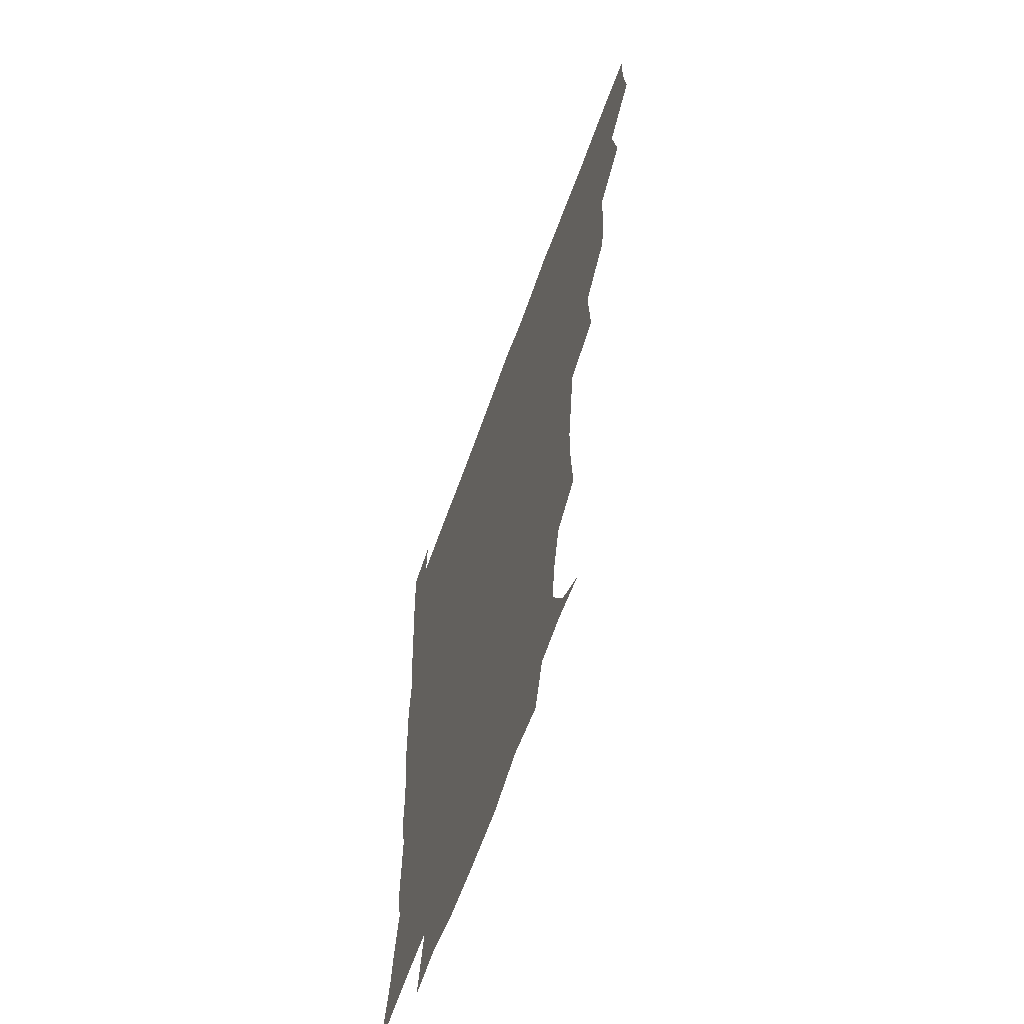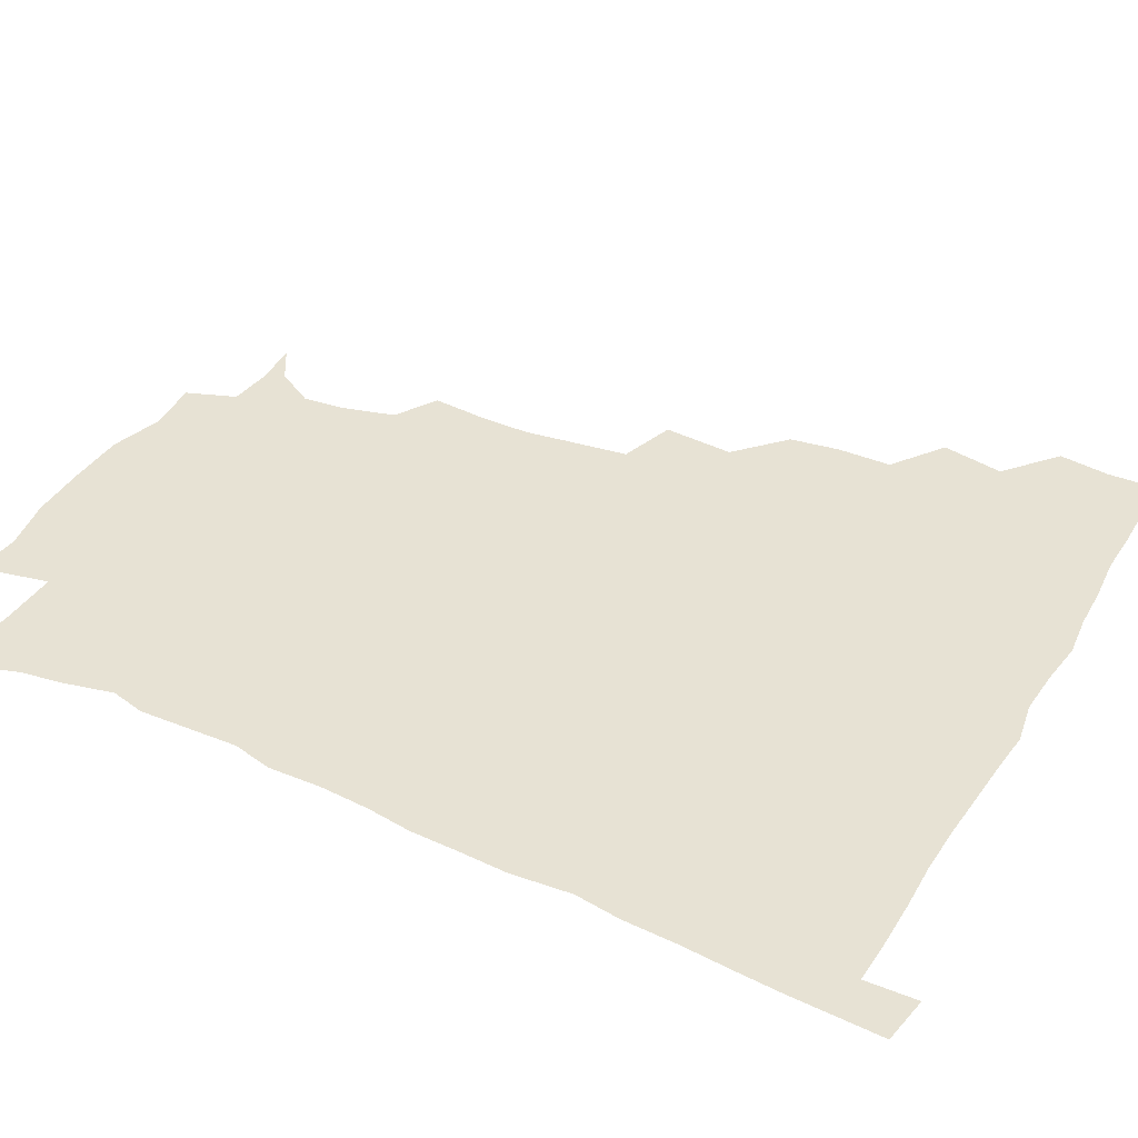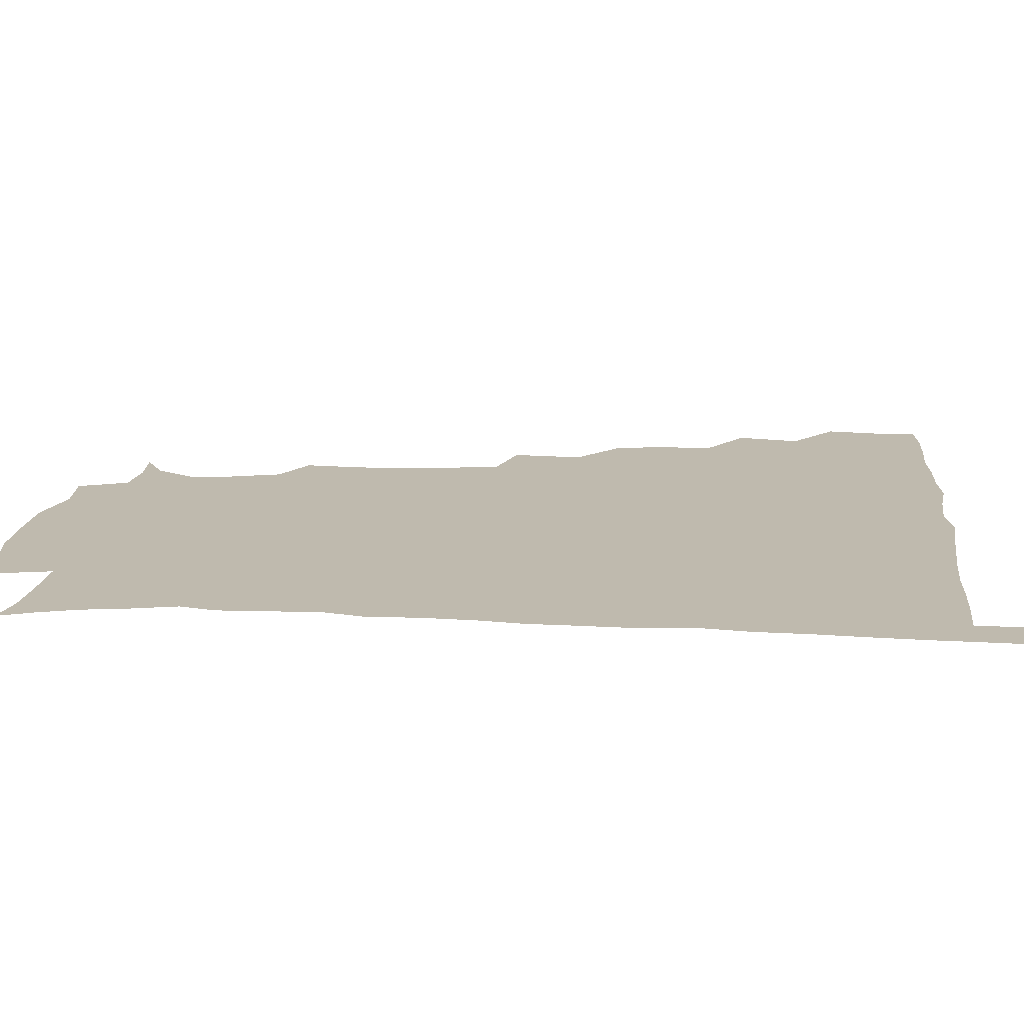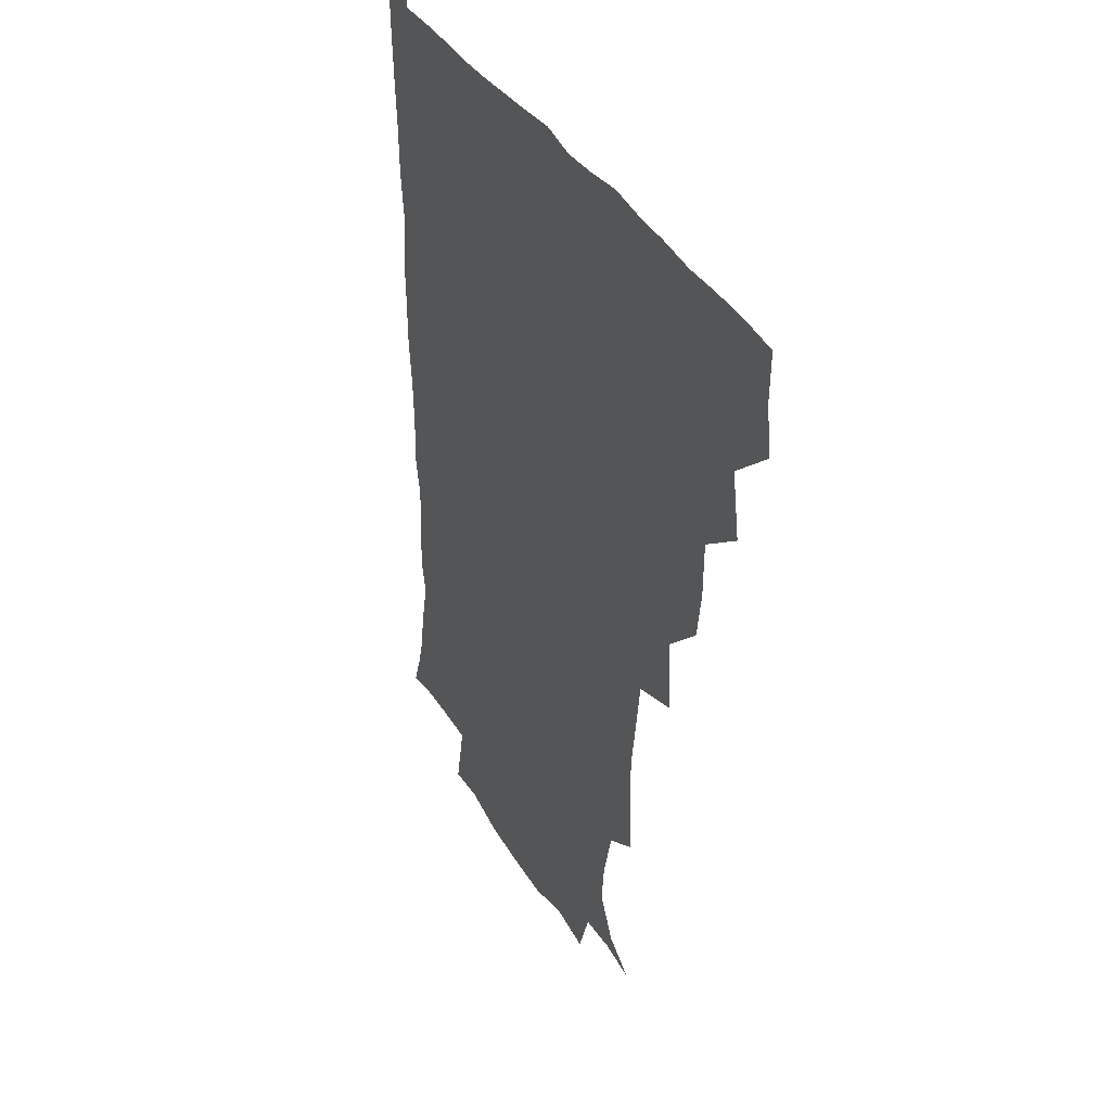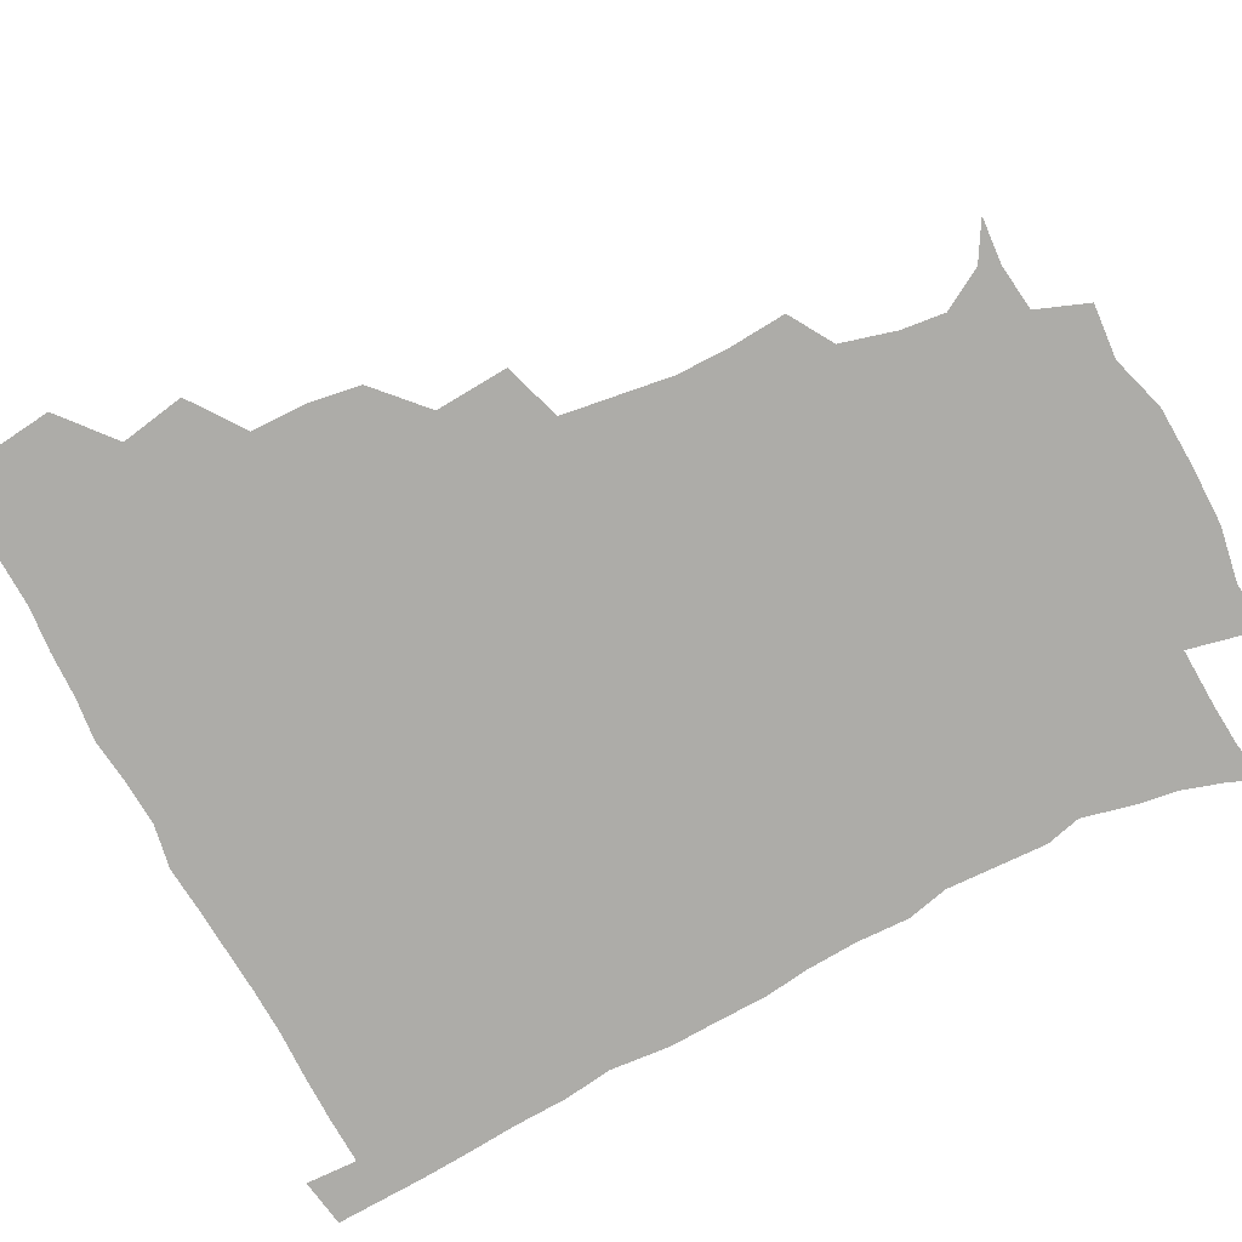
<metadata>
{"format":"obj","ext":"obj","renderer":"f3d","projection":"perspective","resolution":1024,"background":"white","views":[{"elev":-62.5,"azim":-109.6,"up":"+Y"},{"elev":40.0,"azim":118.4,"up":"+Z"},{"elev":15.8,"azim":95.2,"up":"+Z"},{"elev":36.0,"azim":-115.8,"up":"+Y"},{"elev":-76.7,"azim":-62.5,"up":"+Z"}]}
</metadata>
<code>
v 435.4 403.1 0
v 437.3 420.2 0
v 436.7 435.5 0
v 449.1 367.8 0
v 452.8 388.6 0
v 451.8 404.5 0
v 452.7 420.3 0
v 451.6 436.9 0
v 469.7 320.5 0
v 467.1 336.7 0
v 466.7 355.1 0
v 469 375.5 0
v 468.4 390.7 0
v 467.8 405.7 0
v 467.5 420.5 0
v 466.6 437.1 0
v 484.3 282 0
v 485.7 305.7 0
v 485 328.2 0
v 484 344.4 0
v 484.3 361.7 0
v 483.8 376.7 0
v 483.4 391.4 0
v 482.9 406 0
v 482.3 420.7 0
v 481.8 436.6 0
v 506.9 205.6 0
v 508.2 224.3 0
v 508.1 241 0
v 506 255.1 0
v 503 275.9 0
v 500.8 295.5 0
v 499.9 313.3 0
v 498.1 328.4 0
v 498.1 344.9 0
v 498.7 362.1 0
v 498.6 377.2 0
v 498.1 391.6 0
v 497.7 406 0
v 497.2 420.2 0
v 496.6 437.9 0
v 507.6 144.8 0
v 519.7 152 0
v 527.4 165.3 0
v 525.9 179.2 0
v 521.1 196.9 0
v 521.7 218.8 0
v 520.9 235.4 0
v 519.6 250.6 0
v 517.6 266.9 0
v 516.1 284.4 0
v 515.4 301.7 0
v 515.6 319.2 0
v 515.1 333.9 0
v 513.6 347.7 0
v 514.1 363.7 0
v 513.4 377.5 0
v 512.7 391.7 0
v 512.2 406.2 0
v 511.7 420.7 0
v 511.2 438.3 0
v 522.7 145.9 0
v 533.2 157.3 0
v 537.2 174.1 0
v 535.2 190.5 0
v 533.4 206.3 0
v 534.8 227.3 0
v 532.8 240.5 0
v 531.7 255.2 0
v 530.7 271.9 0
v 529.3 286.4 0
v 529.3 304.2 0
v 529.1 318.3 0
v 529.1 334.6 0
v 528.5 348.8 0
v 528.3 363.3 0
v 528.8 377.9 0
v 527.4 391.9 0
v 527.2 406.2 0
v 526.5 421.7 0
v 525.5 439.8 0
v 537.7 144.1 0
v 548.1 165.4 0
v 548.8 182.1 0
v 547 196.2 0
v 547.2 213.9 0
v 547.4 231.2 0
v 545.9 244.4 0
v 545.6 260.3 0
v 544.1 273.2 0
v 543.5 288.6 0
v 542.9 302.8 0
v 543.4 320.1 0
v 543.5 335 0
v 543 348.9 0
v 542.7 362.9 0
v 543.1 377.8 0
v 542.6 391.6 0
v 542.5 405.5 0
v 541.6 420.9 0
v 540.5 438.1 0
v 544 127.5 0
v 556.2 150.3 0
v 560.7 167.8 0
v 560.8 185.8 0
v 560.5 200.5 0
v 560.2 216.1 0
v 560.3 231.5 0
v 559 245.7 0
v 558.7 260.8 0
v 558.3 275.4 0
v 557.5 289.8 0
v 558.5 306.8 0
v 557.4 319.4 0
v 558.1 336.2 0
v 557.5 349.1 0
v 557.9 364 0
v 557.5 377.7 0
v 557 391.7 0
v 557 405.7 0
v 556.5 420.2 0
v 555.4 437.2 0
v 561.5 128.9 0
v 571.5 151.7 0
v 574.1 171 0
v 574 185.4 0
v 573.6 201.3 0
v 572.1 218.6 0
v 574.5 234.5 0
v 572.6 246.7 0
v 572.6 262 0
v 572.3 275.6 0
v 571.9 290 0
v 572.1 307.2 0
v 572.5 321.9 0
v 572.2 335.5 0
v 572.1 349.4 0
v 572.6 364.5 0
v 572 377.8 0
v 572.1 391.8 0
v 571.5 406.1 0
v 570.9 420.7 0
v 569.5 439.8 0
v 579.5 123.4 0
v 586.3 152.6 0
v 587 170.7 0
v 587.5 186.7 0
v 587.5 203.4 0
v 586.2 215.8 0
v 585.6 237 0
v 586.7 248.6 0
v 586.9 262 0
v 586.6 277 0
v 586.3 291.2 0
v 586.3 307.3 0
v 586.4 322.1 0
v 586.7 335.6 0
v 586.5 349.1 0
v 586.7 364.1 0
v 586.8 377.9 0
v 586.7 391.9 0
v 586.6 405.8 0
v 585.4 421.7 0
v 584 438.5 0
v 599.3 122.5 0
v 600.8 152.1 0
v 600.5 170.8 0
v 600.8 187.9 0
v 600.9 203.5 0
v 601.9 216 0
v 600.7 230.2 0
v 600.4 244.5 0
v 599.8 262.5 0
v 600.3 277.6 0
v 600.4 291.9 0
v 600.3 307.4 0
v 600.7 320.6 0
v 600.8 336.2 0
v 601.2 349.9 0
v 601.4 364.3 0
v 601.6 378.2 0
v 601.4 392.2 0
v 601.1 406.6 0
v 600.2 421.8 0
v 598.6 437.5 0
v 618.2 122.5 0
v 615.4 152 0
v 614.9 169.3 0
v 613.9 187 0
v 613.8 202.4 0
v 614.8 218.5 0
v 614 233.1 0
v 614.1 249.2 0
v 614.2 262.4 0
v 613.8 277.9 0
v 614.3 292.1 0
v 614.3 306.3 0
v 614.9 321.8 0
v 615 335.6 0
v 615.4 350.6 0
v 615.7 364.7 0
v 616.2 378.3 0
v 616.7 392.3 0
v 616.9 406.1 0
v 615.8 421.1 0
v 614.1 436.5 0
v 636.3 125.6 0
v 631.2 149.2 0
v 628.4 169.7 0
v 627.7 185.4 0
v 626.8 202.1 0
v 627.1 218.8 0
v 627.1 233.6 0
v 627.2 247.5 0
v 627.7 262.9 0
v 627.9 276.2 0
v 627.9 291.3 0
v 628.4 304.8 0
v 627.9 323 0
v 628.9 335.9 0
v 629.2 351.2 0
v 630 364.1 0
v 630.6 378.3 0
v 631 392.4 0
v 631.3 406.5 0
v 631.3 420.7 0
v 629.9 435.9 0
v 652.1 123.7 0
v 646.9 147.3 0
v 643.3 165.8 0
v 640.6 184.9 0
v 639.9 201 0
v 639.5 217.5 0
v 640.3 231.3 0
v 641.4 243.2 0
v 640 262.1 0
v 641.1 275.5 0
v 641.2 290.4 0
v 643.1 302.5 0
v 642.3 319.4 0
v 643 333.8 0
v 642.5 350.5 0
v 644 363.6 0
v 644.6 379.7 0
v 645.3 392.6 0
v 645.7 406.6 0
v 646 420.8 0
v 645 436.3 0
v 665.7 146.6 0
v 657.3 165.9 0
v 654.5 181.6 0
v 653 197.7 0
v 652.1 213.8 0
v 652.4 229.3 0
v 653.5 242.8 0
v 654 257.2 0
v 654.2 273 0
v 655.2 286.7 0
v 655.4 303.3 0
v 655.8 317.9 0
v 657.4 331.1 0
v 657.4 346.8 0
v 657.9 362.1 0
v 658 378.7 0
v 659.2 392.7 0
v 660.2 406.6 0
v 660.6 421 0
v 660.4 436.1 0
v 680.4 145.5 0
v 673 161.2 0
v 668.5 177.1 0
v 666.6 191.9 0
v 665.2 207.2 0
v 665.5 222.7 0
v 665.8 237.7 0
v 666.6 252.3 0
v 667.7 267.3 0
v 667.5 283.8 0
v 668.5 298.9 0
v 670.9 311.9 0
v 670.2 329.2 0
v 670.1 345.7 0
v 671.3 360.4 0
v 672.4 375.7 0
v 673.7 390.8 0
v 674.5 406.2 0
v 675.3 420.8 0
v 675.8 435.6 0
v 675.2 452.5 0
v 693 142.5 0
v 688.6 153.7 0
v 684.7 166.3 0
v 682.8 178.7 0
v 678.8 196.1 0
v 681.6 207.4 0
v 681 223.2 0
v 680.4 240.3 0
v 683.5 253.7 0
v 683 271.2 0
v 683.9 287.5 0
v 685.9 302.4 0
v 686.2 318.8 0
v 686.8 334.8 0
v 685.1 354.5 0
v 687.2 369.9 0
v 687.8 387.9 0
v 689.1 404.6 0
v 690 420.2 0
v 690.5 435.3 0
v 691.1 450 0
f 5 6 1
f 1 6 2
f 6 7 2
f 2 7 3
f 7 8 3
f 11 12 4
f 4 12 5
f 12 13 5
f 5 13 6
f 13 14 6
f 6 14 7
f 14 15 7
f 7 15 8
f 15 16 8
f 18 19 9
f 9 19 10
f 19 20 10
f 10 20 11
f 20 21 11
f 11 21 12
f 21 22 12
f 12 22 13
f 22 23 13
f 13 23 14
f 23 24 14
f 14 24 15
f 24 25 15
f 15 25 16
f 25 26 16
f 31 32 17
f 17 32 18
f 32 33 18
f 18 33 19
f 33 34 19
f 19 34 20
f 34 35 20
f 20 35 21
f 35 36 21
f 21 36 22
f 36 37 22
f 22 37 23
f 37 38 23
f 23 38 24
f 38 39 24
f 24 39 25
f 39 40 25
f 25 40 26
f 40 41 26
f 46 47 27
f 27 47 28
f 47 48 28
f 28 48 29
f 48 49 29
f 29 49 30
f 49 50 30
f 30 50 31
f 50 51 31
f 31 51 32
f 51 52 32
f 32 52 33
f 52 53 33
f 33 53 34
f 53 54 34
f 34 54 35
f 54 55 35
f 35 55 36
f 55 56 36
f 36 56 37
f 56 57 37
f 37 57 38
f 57 58 38
f 38 58 39
f 58 59 39
f 39 59 40
f 59 60 40
f 40 60 41
f 60 61 41
f 42 62 43
f 62 63 43
f 43 63 44
f 63 64 44
f 44 64 45
f 64 65 45
f 45 65 46
f 65 66 46
f 46 66 47
f 66 67 47
f 47 67 48
f 67 68 48
f 48 68 49
f 68 69 49
f 49 69 50
f 69 70 50
f 50 70 51
f 70 71 51
f 51 71 52
f 71 72 52
f 52 72 53
f 72 73 53
f 53 73 54
f 73 74 54
f 54 74 55
f 74 75 55
f 55 75 56
f 75 76 56
f 56 76 57
f 76 77 57
f 57 77 58
f 77 78 58
f 58 78 59
f 78 79 59
f 59 79 60
f 79 80 60
f 60 80 61
f 80 81 61
f 62 82 63
f 82 83 63
f 63 83 64
f 83 84 64
f 64 84 65
f 84 85 65
f 65 85 66
f 85 86 66
f 66 86 67
f 86 87 67
f 67 87 68
f 87 88 68
f 68 88 69
f 88 89 69
f 69 89 70
f 89 90 70
f 70 90 71
f 90 91 71
f 71 91 72
f 91 92 72
f 72 92 73
f 92 93 73
f 73 93 74
f 93 94 74
f 74 94 75
f 94 95 75
f 75 95 76
f 95 96 76
f 76 96 77
f 96 97 77
f 77 97 78
f 97 98 78
f 78 98 79
f 98 99 79
f 79 99 80
f 99 100 80
f 80 100 81
f 100 101 81
f 102 103 82
f 82 103 83
f 103 104 83
f 83 104 84
f 104 105 84
f 84 105 85
f 105 106 85
f 85 106 86
f 106 107 86
f 86 107 87
f 107 108 87
f 87 108 88
f 108 109 88
f 88 109 89
f 109 110 89
f 89 110 90
f 110 111 90
f 90 111 91
f 111 112 91
f 91 112 92
f 112 113 92
f 92 113 93
f 113 114 93
f 93 114 94
f 114 115 94
f 94 115 95
f 115 116 95
f 95 116 96
f 116 117 96
f 96 117 97
f 117 118 97
f 97 118 98
f 118 119 98
f 98 119 99
f 119 120 99
f 99 120 100
f 120 121 100
f 100 121 101
f 121 122 101
f 102 123 103
f 123 124 103
f 103 124 104
f 124 125 104
f 104 125 105
f 125 126 105
f 105 126 106
f 126 127 106
f 106 127 107
f 127 128 107
f 107 128 108
f 128 129 108
f 108 129 109
f 129 130 109
f 109 130 110
f 130 131 110
f 110 131 111
f 131 132 111
f 111 132 112
f 132 133 112
f 112 133 113
f 133 134 113
f 113 134 114
f 134 135 114
f 114 135 115
f 135 136 115
f 115 136 116
f 136 137 116
f 116 137 117
f 137 138 117
f 117 138 118
f 138 139 118
f 118 139 119
f 139 140 119
f 119 140 120
f 140 141 120
f 120 141 121
f 141 142 121
f 121 142 122
f 142 143 122
f 123 144 124
f 144 145 124
f 124 145 125
f 145 146 125
f 125 146 126
f 146 147 126
f 126 147 127
f 147 148 127
f 127 148 128
f 148 149 128
f 128 149 129
f 149 150 129
f 129 150 130
f 150 151 130
f 130 151 131
f 151 152 131
f 131 152 132
f 152 153 132
f 132 153 133
f 153 154 133
f 133 154 134
f 154 155 134
f 134 155 135
f 155 156 135
f 135 156 136
f 156 157 136
f 136 157 137
f 157 158 137
f 137 158 138
f 158 159 138
f 138 159 139
f 159 160 139
f 139 160 140
f 160 161 140
f 140 161 141
f 161 162 141
f 141 162 142
f 162 163 142
f 142 163 143
f 163 164 143
f 144 165 145
f 165 166 145
f 145 166 146
f 166 167 146
f 146 167 147
f 167 168 147
f 147 168 148
f 168 169 148
f 148 169 149
f 169 170 149
f 149 170 150
f 170 171 150
f 150 171 151
f 171 172 151
f 151 172 152
f 172 173 152
f 152 173 153
f 173 174 153
f 153 174 154
f 174 175 154
f 154 175 155
f 175 176 155
f 155 176 156
f 176 177 156
f 156 177 157
f 177 178 157
f 157 178 158
f 178 179 158
f 158 179 159
f 179 180 159
f 159 180 160
f 180 181 160
f 160 181 161
f 181 182 161
f 161 182 162
f 182 183 162
f 162 183 163
f 183 184 163
f 163 184 164
f 184 185 164
f 165 186 166
f 186 187 166
f 166 187 167
f 187 188 167
f 167 188 168
f 188 189 168
f 168 189 169
f 189 190 169
f 169 190 170
f 190 191 170
f 170 191 171
f 191 192 171
f 171 192 172
f 192 193 172
f 172 193 173
f 193 194 173
f 173 194 174
f 194 195 174
f 174 195 175
f 195 196 175
f 175 196 176
f 196 197 176
f 176 197 177
f 197 198 177
f 177 198 178
f 198 199 178
f 178 199 179
f 199 200 179
f 179 200 180
f 200 201 180
f 180 201 181
f 201 202 181
f 181 202 182
f 202 203 182
f 182 203 183
f 203 204 183
f 183 204 184
f 204 205 184
f 184 205 185
f 205 206 185
f 186 207 187
f 207 208 187
f 187 208 188
f 208 209 188
f 188 209 189
f 209 210 189
f 189 210 190
f 210 211 190
f 190 211 191
f 211 212 191
f 191 212 192
f 212 213 192
f 192 213 193
f 213 214 193
f 193 214 194
f 214 215 194
f 194 215 195
f 215 216 195
f 195 216 196
f 216 217 196
f 196 217 197
f 217 218 197
f 197 218 198
f 218 219 198
f 198 219 199
f 219 220 199
f 199 220 200
f 220 221 200
f 200 221 201
f 221 222 201
f 201 222 202
f 222 223 202
f 202 223 203
f 223 224 203
f 203 224 204
f 224 225 204
f 204 225 205
f 225 226 205
f 205 226 206
f 226 227 206
f 207 228 208
f 228 229 208
f 208 229 209
f 229 230 209
f 209 230 210
f 230 231 210
f 210 231 211
f 231 232 211
f 211 232 212
f 232 233 212
f 212 233 213
f 233 234 213
f 213 234 214
f 234 235 214
f 214 235 215
f 235 236 215
f 215 236 216
f 236 237 216
f 216 237 217
f 237 238 217
f 217 238 218
f 238 239 218
f 218 239 219
f 239 240 219
f 219 240 220
f 240 241 220
f 220 241 221
f 241 242 221
f 221 242 222
f 242 243 222
f 222 243 223
f 243 244 223
f 223 244 224
f 244 245 224
f 224 245 225
f 245 246 225
f 225 246 226
f 246 247 226
f 226 247 227
f 247 248 227
f 229 249 230
f 249 250 230
f 230 250 231
f 250 251 231
f 231 251 232
f 251 252 232
f 232 252 233
f 252 253 233
f 233 253 234
f 253 254 234
f 234 254 235
f 254 255 235
f 235 255 236
f 255 256 236
f 236 256 237
f 256 257 237
f 237 257 238
f 257 258 238
f 238 258 239
f 258 259 239
f 239 259 240
f 259 260 240
f 240 260 241
f 260 261 241
f 241 261 242
f 261 262 242
f 242 262 243
f 262 263 243
f 243 263 244
f 263 264 244
f 244 264 245
f 264 265 245
f 245 265 246
f 265 266 246
f 246 266 247
f 266 267 247
f 247 267 248
f 267 268 248
f 249 269 250
f 269 270 250
f 250 270 251
f 270 271 251
f 251 271 252
f 271 272 252
f 252 272 253
f 272 273 253
f 253 273 254
f 273 274 254
f 254 274 255
f 274 275 255
f 255 275 256
f 275 276 256
f 256 276 257
f 276 277 257
f 257 277 258
f 277 278 258
f 258 278 259
f 278 279 259
f 259 279 260
f 279 280 260
f 260 280 261
f 280 281 261
f 261 281 262
f 281 282 262
f 262 282 263
f 282 283 263
f 263 283 264
f 283 284 264
f 264 284 265
f 284 285 265
f 265 285 266
f 285 286 266
f 266 286 267
f 286 287 267
f 267 287 268
f 287 288 268
f 269 290 270
f 290 291 270
f 270 291 271
f 291 292 271
f 271 292 272
f 292 293 272
f 272 293 273
f 293 294 273
f 273 294 274
f 294 295 274
f 274 295 275
f 295 296 275
f 275 296 276
f 296 297 276
f 276 297 277
f 297 298 277
f 277 298 278
f 298 299 278
f 278 299 279
f 299 300 279
f 279 300 280
f 300 301 280
f 280 301 281
f 301 302 281
f 281 302 282
f 302 303 282
f 282 303 283
f 303 304 283
f 283 304 284
f 304 305 284
f 284 305 285
f 305 306 285
f 285 306 286
f 306 307 286
f 286 307 287
f 307 308 287
f 287 308 288
f 308 309 288
f 288 309 289
f 309 310 289

</code>
